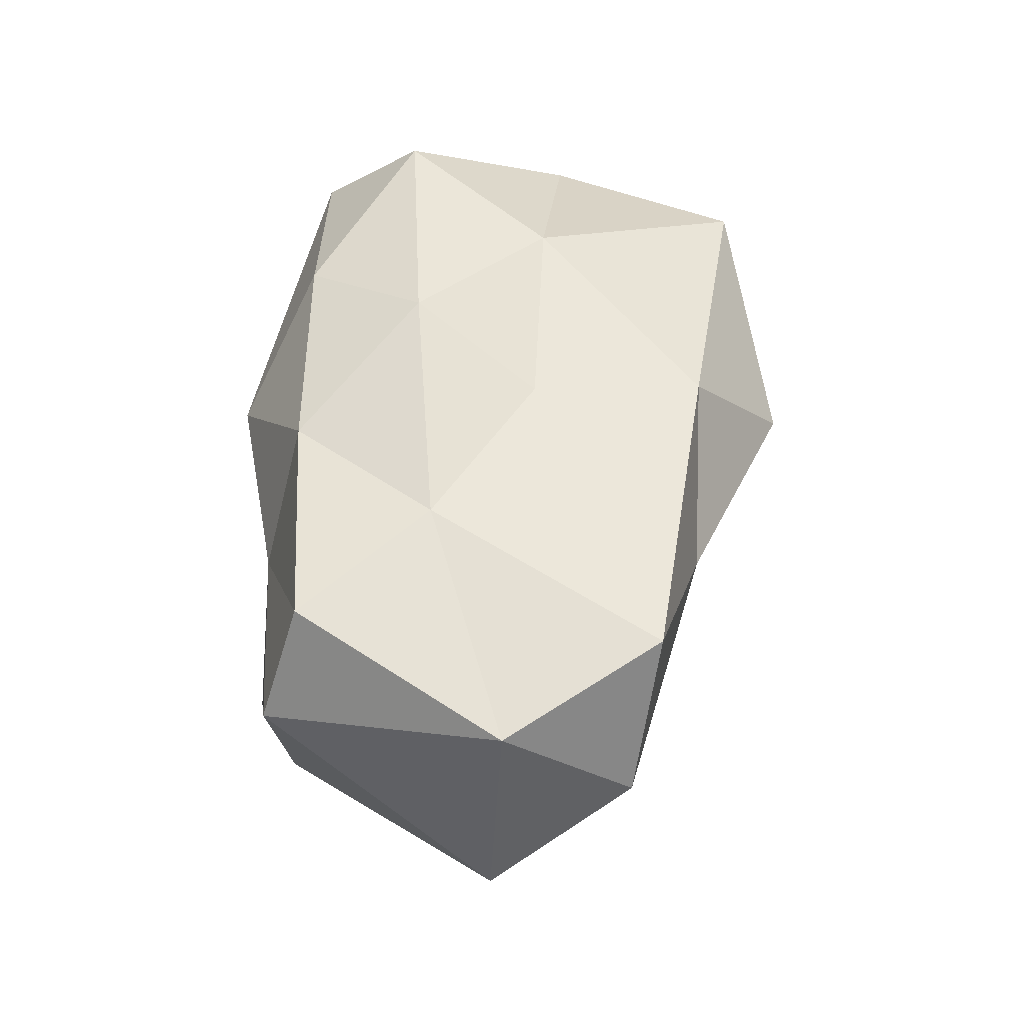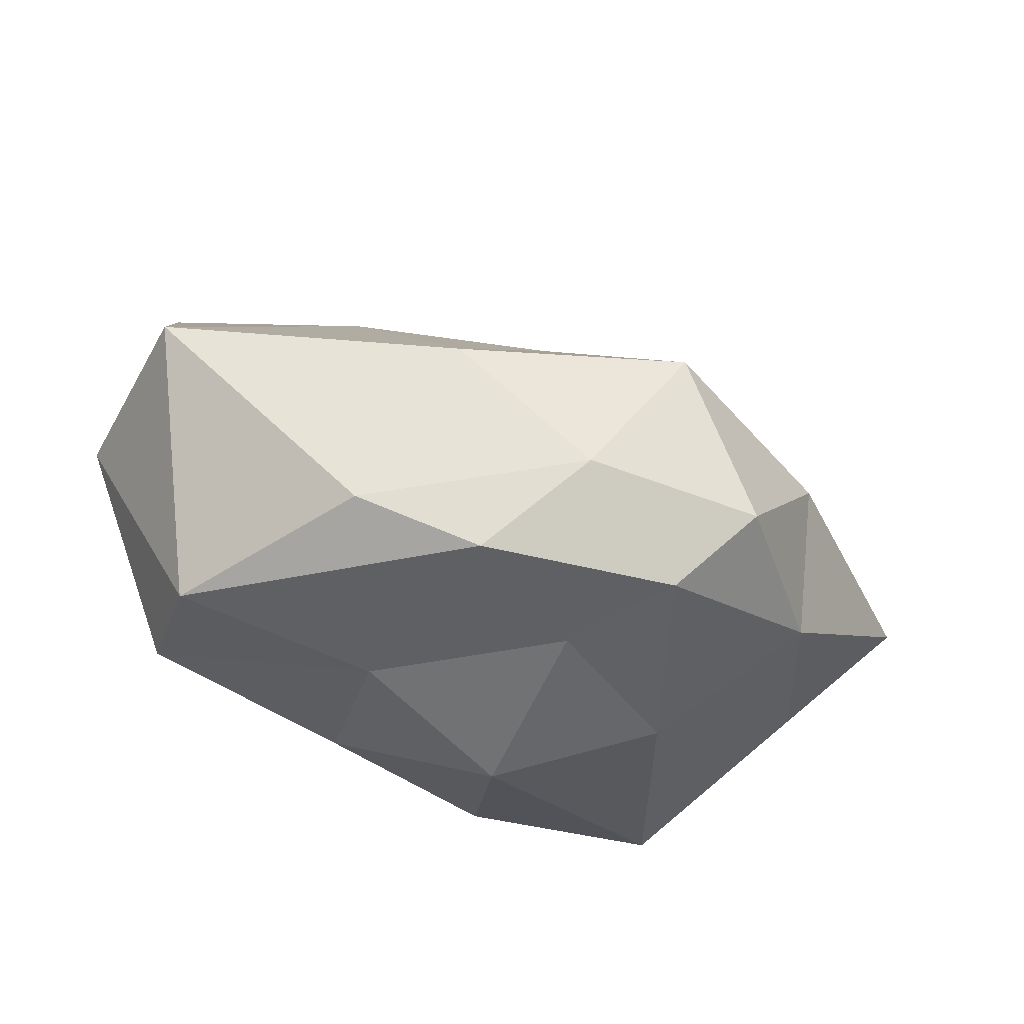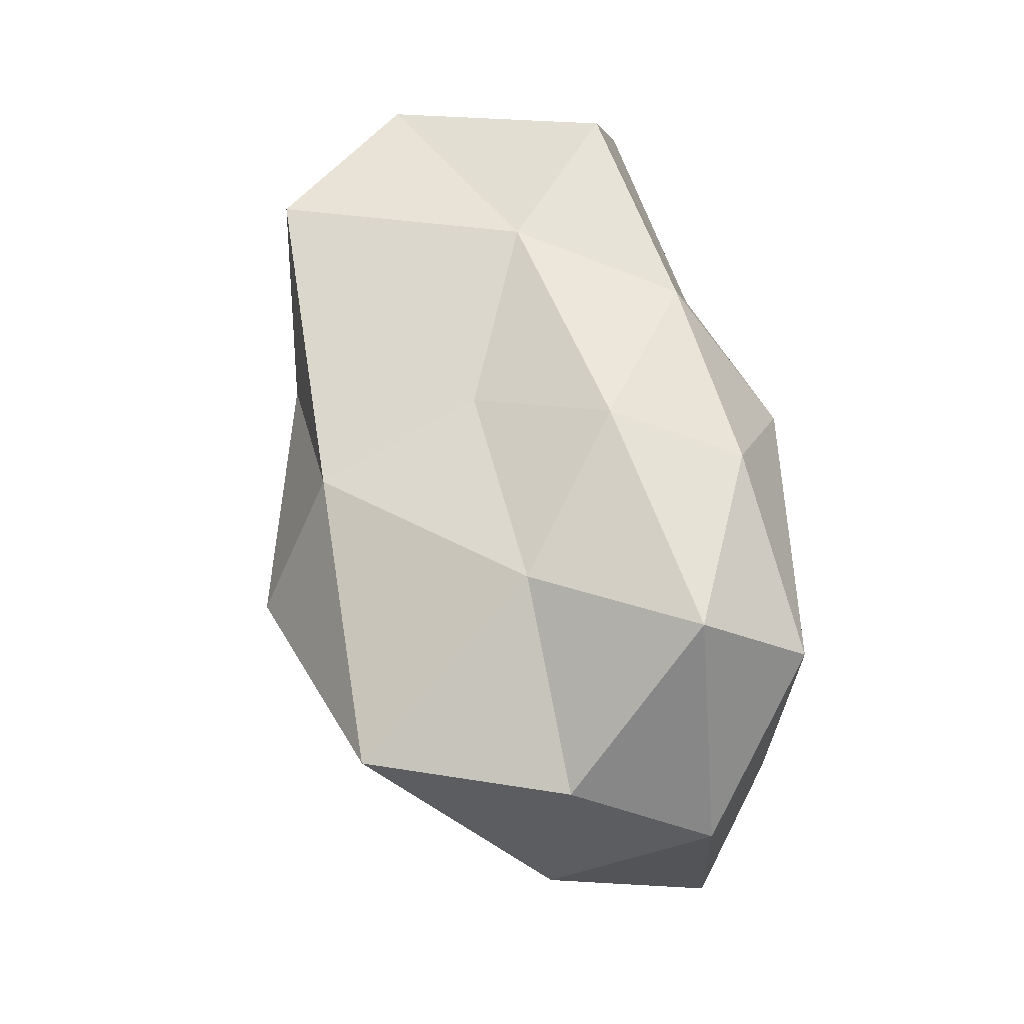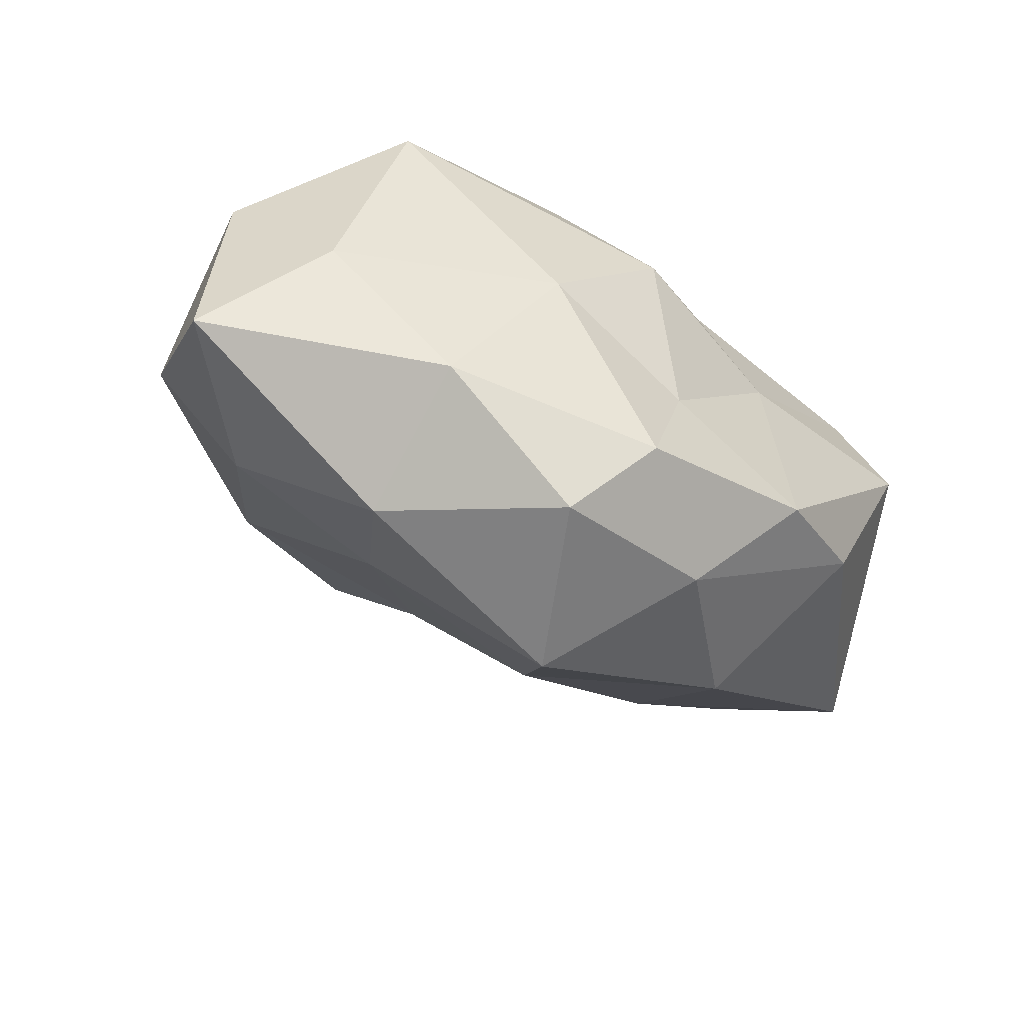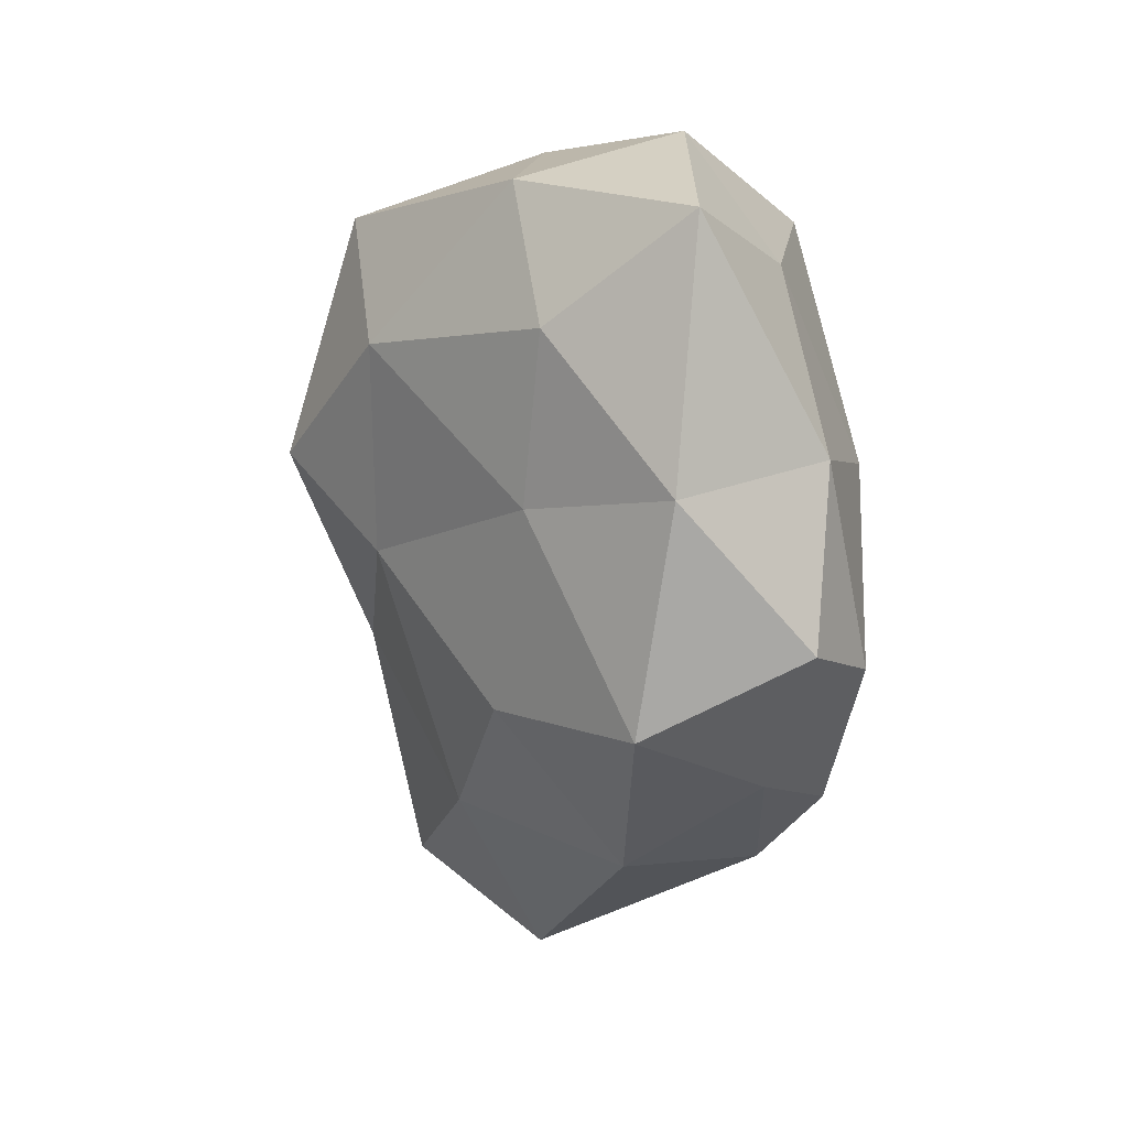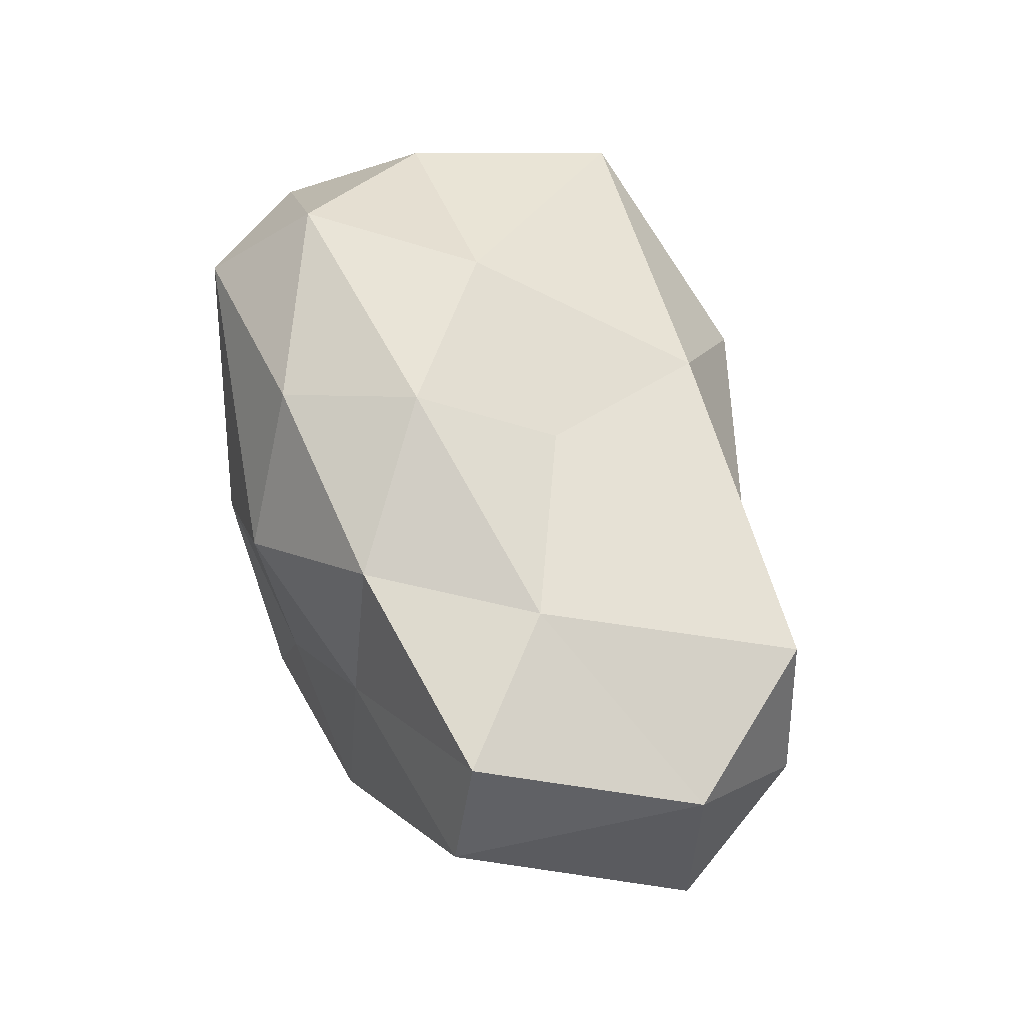
<metadata>
{"format":"obj","ext":"obj","renderer":"f3d","projection":"perspective","resolution":1024,"background":"white","views":[{"elev":44.8,"azim":84.4,"up":"+Z"},{"elev":-51.4,"azim":147.3,"up":"+Y"},{"elev":71.6,"azim":-113.7,"up":"+Z"},{"elev":-49.6,"azim":-42.9,"up":"+Z"},{"elev":-56.7,"azim":-101.5,"up":"+Z"},{"elev":61.4,"azim":58.2,"up":"+Z"}]}
</metadata>
<code>
o Icosphere
v -0.04553 -0.4704 0.08825
v 0.9712 -0.3584 0.9254
v -0.3475 -0.2457 1.116
v -1.13 -0.03528 0.3119
v -0.3544 -0.2737 -0.5141
v 0.7812 -0.4186 -0.0155
v 0.1846 0.4279 1.028
v -1.07 0.6537 0.9331
v -0.9475 0.6362 0.002411
v 0.2257 0.5427 -0.2123
v 1.301 0.6089 0.3933
v -0.04869 1.275 0.5924
v -0.1519 -0.5037 0.6933
v 0.4006 -0.4545 0.5463
v 0.2769 -0.3226 1
v 1.057 -0.4798 0.5679
v 0.4116 -0.5297 -0.1329
v -0.5362 -0.4321 0.2945
v -0.9721 -0.1724 0.9868
v -0.1901 -0.4844 -0.288
v -0.793 -0.2264 -0.1734
v 0.1965 -0.2675 -0.4144
v 1.367 0.2106 0.7461
v 1.417 0.1686 0.1411
v -0.07563 0.08232 1.195
v 0.6748 0.06255 1.008
v -1.325 0.2803 0.6879
v -0.8201 0.1209 1.253
v -0.7103 0.209 -0.4001
v -1.392 0.2827 0.0123
v 0.633 0.06181 -0.3504
v -0.0392 0.1807 -0.6236
v 1.129 0.7064 0.8548
v -0.4443 0.5225 1.139
v -1.207 0.7704 0.381
v -0.425 0.5815 -0.1174
v 0.7933 0.5572 0.0456
v 0.147 0.9626 0.9595
v 0.6004 0.9056 0.6109
v -0.7297 1.195 0.9414
v -0.5914 1.091 0.3945
v 0.06654 0.9547 0.2925
f 1 14 13
f 2 14 16
f 1 13 18
f 1 18 20
f 1 20 17
f 2 16 23
f 3 15 25
f 4 19 27
f 5 21 29
f 6 22 31
f 2 23 26
f 3 25 28
f 4 27 30
f 5 29 32
f 6 31 24
f 7 33 38
f 8 34 40
f 9 35 41
f 10 36 42
f 11 37 39
f 39 42 12
f 39 37 42
f 37 10 42
f 42 41 12
f 42 36 41
f 36 9 41
f 41 40 12
f 41 35 40
f 35 8 40
f 40 38 12
f 40 34 38
f 34 7 38
f 38 39 12
f 38 33 39
f 33 11 39
f 24 37 11
f 24 31 37
f 31 10 37
f 32 36 10
f 32 29 36
f 29 9 36
f 30 35 9
f 30 27 35
f 27 8 35
f 28 34 8
f 28 25 34
f 25 7 34
f 26 33 7
f 26 23 33
f 23 11 33
f 31 32 10
f 31 22 32
f 22 5 32
f 29 30 9
f 29 21 30
f 21 4 30
f 27 28 8
f 27 19 28
f 19 3 28
f 25 26 7
f 25 15 26
f 15 2 26
f 23 24 11
f 23 16 24
f 16 6 24
f 17 22 6
f 17 20 22
f 20 5 22
f 20 21 5
f 20 18 21
f 18 4 21
f 18 19 4
f 18 13 19
f 13 3 19
f 16 17 6
f 16 14 17
f 14 1 17
f 13 15 3
f 13 14 15
f 14 2 15

</code>
